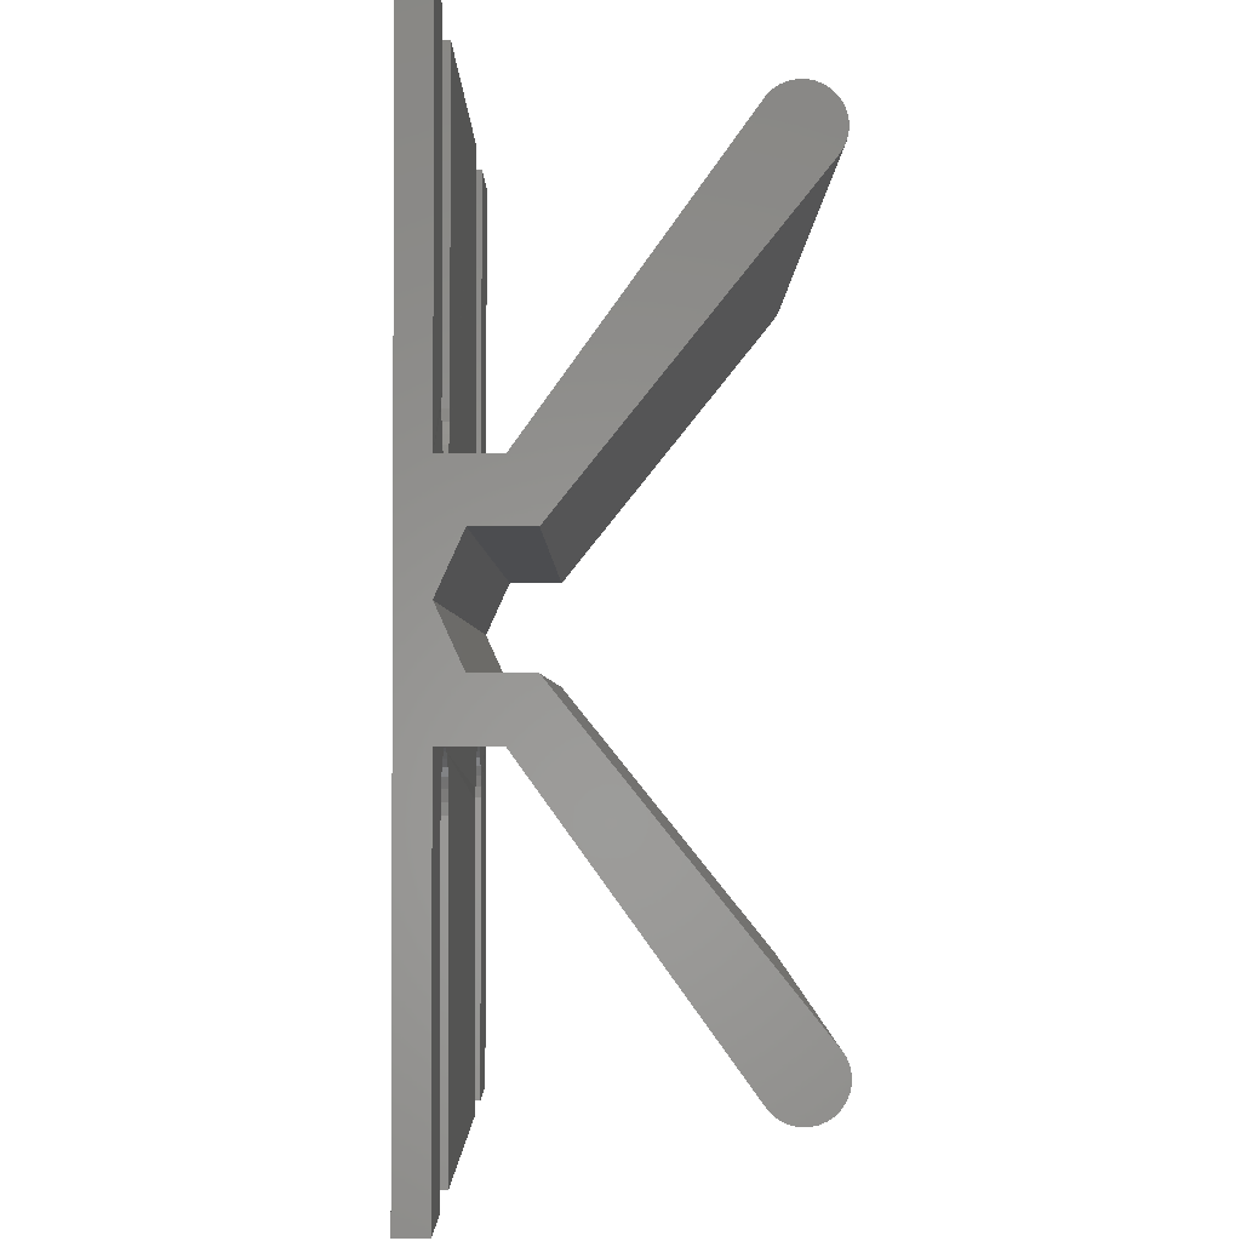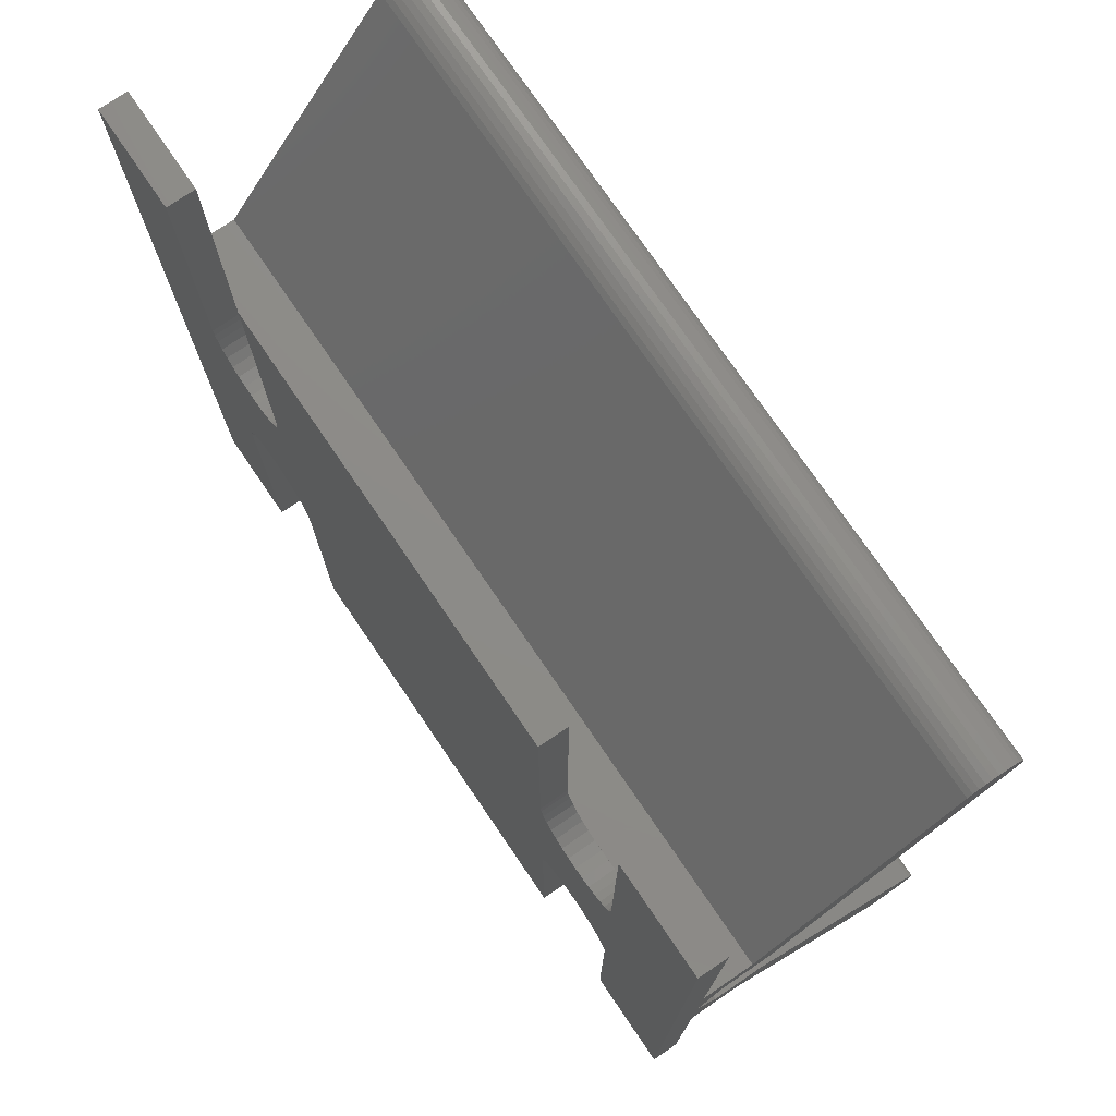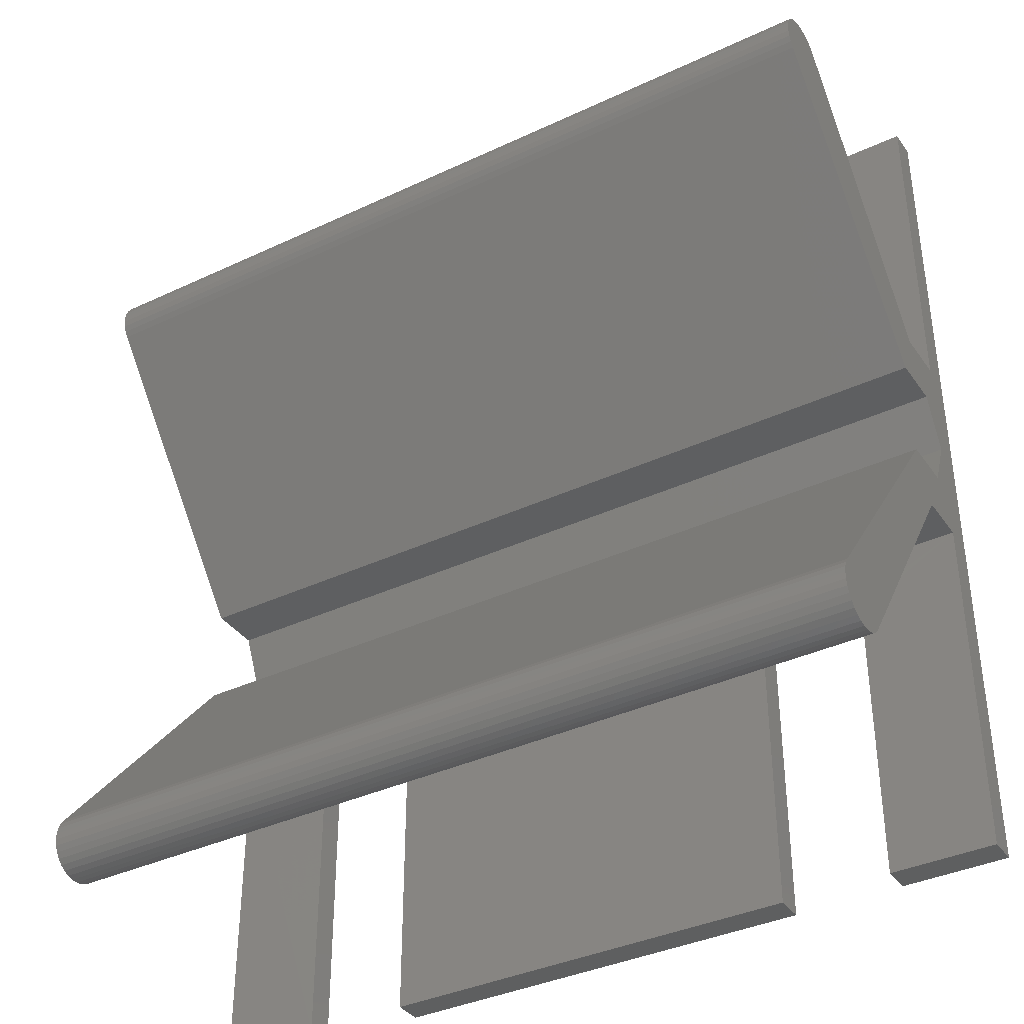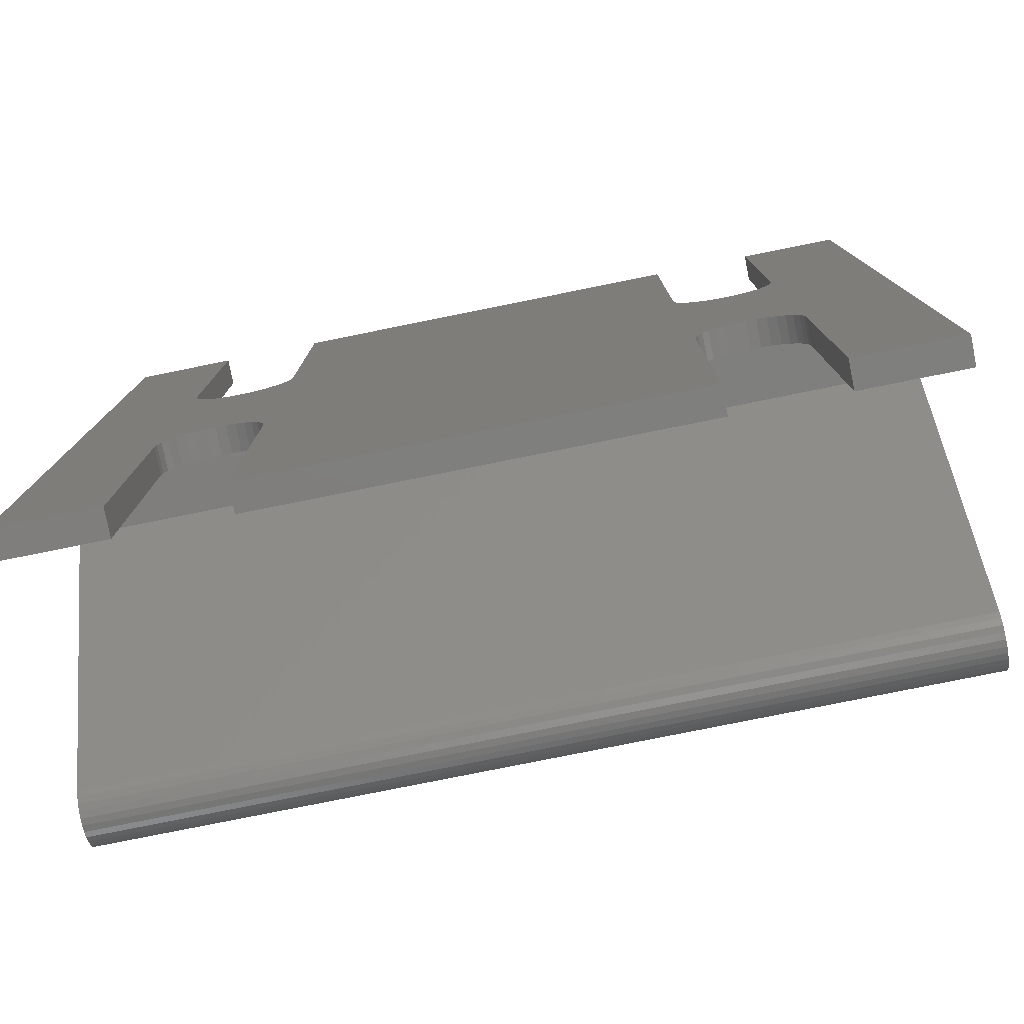
<metadata>
{"format":"stl","ext":"stl","renderer":"f3d","projection":"perspective","resolution":1024,"background":"white","views":[{"elev":-2.0,"azim":-90.1,"up":"+Y"},{"elev":75.3,"azim":-124.3,"up":"+Y"},{"elev":-37.4,"azim":31.1,"up":"+Y"},{"elev":-78.5,"azim":-168.6,"up":"+Y"}]}
</metadata>
<code>
# stl→obj: 246 verts, 488 faces
v 0.3516 0.285 0.2472
v 0.3516 0.2795 0.2472
v 0.3516 0.2741 0.2462
v 0.3516 0.2904 0.2462
v 0.3516 0.2691 0.2441
v 0.3516 0.2955 0.244
v 0.3516 1.45e-18 0.0002467
v 0.3516 0.08684 0.0002467
v 0.3516 0.04342 0.01998
v 0.3516 -0.2795 0.2472
v 0.3516 -0.285 0.2472
v 0.3516 -0.2904 0.2462
v 0.3516 -0.2741 0.2462
v 0.3516 -0.2955 0.244
v 0.3516 -0.2691 0.2441
v 0.3516 -0.3001 0.241
v 0.3516 -0.08684 0.04367
v 0.3516 -0.04342 0.0634
v 0.3516 -0.3 0.1976
v 0.3516 -0.2645 0.241
v 0.3516 -0.3039 0.2371
v 0.3516 -0.307 0.2325
v 0.3516 -0.3091 0.2274
v 0.3516 -0.3102 0.222
v 0.3516 -0.3101 0.2165
v 0.3516 -0.3091 0.2111
v 0.3516 -0.307 0.2061
v 0.3516 -0.3039 0.2015
v 0.3516 0.2645 0.241
v 0.3516 0.04342 0.0634
v 0.3516 0.3 0.1976
v 0.3516 0.3039 0.2015
v 0.3516 0.307 0.2061
v 0.3516 0.3091 0.2111
v 0.3516 0.3101 0.2165
v 0.3516 0.3102 0.222
v 0.3516 0.3091 0.2274
v 0.3516 0.307 0.2325
v 0.3516 0.3039 0.2371
v 0.3516 0.3001 0.241
v 0.3516 0.375 -0.02344
v 0.3516 0.375 0.0002467
v 0.3516 -0.08684 0.0002467
v 0.3516 -0.375 0.0002467
v 0.3516 -0.375 -0.02344
v 0.3516 0.08684 0.04367
v 0.3516 -0.04342 0.01998
v 0.2648 0.1241 -0.02344
v 0.2648 -0.1241 -0.02344
v 0.2622 -0.1157 -0.02344
v 0.2622 0.1157 -0.02344
v 0.2581 -0.108 -0.02344
v 0.2581 0.108 -0.02344
v 0.2525 -0.1012 -0.02344
v 0.2525 0.1012 -0.02344
v 0.2457 -0.09562 -0.02344
v 0.2457 0.09562 -0.02344
v 0.238 -0.09148 -0.02344
v 0.238 0.09148 -0.02344
v 0.2296 -0.08894 -0.02344
v 0.2296 0.08894 -0.02344
v 0.2122 0.08894 -0.02344
v 0.2038 -0.09148 -0.02344
v 0.2038 0.09148 -0.02344
v 0.196 -0.09562 -0.02344
v 0.196 0.09562 -0.02344
v 0.1893 -0.1012 -0.02344
v 0.1893 0.1012 -0.02344
v 0.1837 -0.108 -0.02344
v 0.1837 0.108 -0.02344
v 0.1796 -0.1157 -0.02344
v 0.1796 0.1157 -0.02344
v 0.177 -0.1241 -0.02344
v 0.177 0.1241 -0.02344
v -0.177 0.1241 -0.02344
v -0.177 -0.1241 -0.02344
v -0.1796 -0.1157 -0.02344
v -0.1796 0.1157 -0.02344
v -0.1837 -0.108 -0.02344
v -0.1837 0.108 -0.02344
v -0.1893 -0.1012 -0.02344
v -0.1893 0.1012 -0.02344
v -0.196 -0.09562 -0.02344
v -0.196 0.09562 -0.02344
v -0.2038 -0.09148 -0.02344
v -0.2038 0.09148 -0.02344
v -0.2122 -0.08894 -0.02344
v -0.2122 0.08894 -0.02344
v -0.2296 0.08894 -0.02344
v -0.238 -0.09148 -0.02344
v -0.238 0.09148 -0.02344
v -0.2457 -0.09562 -0.02344
v -0.2457 0.09562 -0.02344
v -0.2525 -0.1012 -0.02344
v -0.2525 0.1012 -0.02344
v -0.2581 -0.108 -0.02344
v -0.2581 0.108 -0.02344
v -0.2622 -0.1157 -0.02344
v -0.2622 0.1157 -0.02344
v -0.2648 -0.1241 -0.02344
v -0.2648 0.1241 -0.02344
v 0.2656 -0.375 -0.02344
v 0.2656 -0.1328 -0.02344
v 0.2656 0.1328 -0.02344
v 0.2656 0.375 -0.02344
v 0.1762 0.375 -0.02344
v -0.1762 -0.375 -0.02344
v -0.1762 -0.1328 -0.02344
v -0.1762 0.1328 -0.02344
v -0.1762 0.375 -0.02344
v 0.1762 0.1328 -0.02344
v 0.1762 -0.1328 -0.02344
v 0.1762 -0.375 -0.02344
v -0.3516 -0.375 -0.02344
v -0.3516 0.375 -0.02344
v -0.2656 0.375 -0.02344
v -0.2656 0.1328 -0.02344
v -0.2656 -0.1328 -0.02344
v -0.2656 -0.375 -0.02344
v 0.2209 0.08808 -0.02344
v 0.2209 -0.08808 -0.02344
v 0.2122 -0.08894 -0.02344
v -0.2209 0.08808 -0.02344
v -0.2209 -0.08808 -0.02344
v -0.2296 -0.08894 -0.02344
v -0.3516 0.2741 0.2462
v -0.3516 0.2795 0.2472
v -0.3516 0.285 0.2472
v -0.3516 0.2904 0.2462
v -0.3516 0.2691 0.2441
v -0.3516 0.2955 0.244
v -0.3516 0.04342 0.01998
v -0.3516 0.08684 0.0002467
v -0.3516 1.45e-18 0.0002467
v -0.3516 -0.2904 0.2462
v -0.3516 -0.285 0.2472
v -0.3516 -0.2795 0.2472
v -0.3516 -0.2741 0.2462
v -0.3516 -0.2955 0.244
v -0.3516 -0.2691 0.2441
v -0.3516 -0.3001 0.241
v -0.3516 -0.3 0.1976
v -0.3516 -0.04342 0.0634
v -0.3516 -0.08684 0.04367
v -0.3516 -0.2645 0.241
v -0.3516 -0.3039 0.2015
v -0.3516 -0.307 0.2061
v -0.3516 -0.3091 0.2111
v -0.3516 -0.3101 0.2165
v -0.3516 -0.3102 0.222
v -0.3516 -0.3091 0.2274
v -0.3516 -0.307 0.2325
v -0.3516 -0.3039 0.2371
v -0.3516 0.2645 0.241
v -0.3516 0.3001 0.241
v -0.3516 0.3039 0.2371
v -0.3516 0.307 0.2325
v -0.3516 0.3091 0.2274
v -0.3516 0.3102 0.222
v -0.3516 0.3101 0.2165
v -0.3516 0.3091 0.2111
v -0.3516 0.307 0.2061
v -0.3516 0.3039 0.2015
v -0.3516 0.3 0.1976
v -0.3516 0.04342 0.0634
v -0.3516 -0.375 0.0002467
v -0.3516 -0.08684 0.0002467
v -0.3516 0.375 0.0002467
v -0.3516 0.08684 0.04367
v -0.3516 -0.04342 0.01998
v 0.2656 -0.375 0.0002467
v 0.2656 -0.1328 1.561e-17
v 0.1762 -0.1328 1.561e-17
v 0.1762 -0.375 0.0002467
v 0.2209 -0.08808 0.0002467
v 0.2296 -0.08894 0.0002467
v 0.238 -0.09148 0.0002467
v 0.2457 -0.09562 0.0002467
v 0.2525 -0.1012 0.0002467
v 0.2581 -0.108 0.0002467
v 0.2622 -0.1157 0.0002467
v 0.2648 -0.1241 0.0002467
v 0.2122 -0.08894 0.0002467
v 0.2038 -0.09148 0.0002467
v 0.196 -0.09562 0.0002467
v 0.1893 -0.1012 0.0002467
v 0.1837 -0.108 0.0002467
v 0.1796 -0.1157 0.0002467
v 0.177 -0.1241 0.0002467
v -0.1762 -0.375 0.0002467
v -0.1762 -0.1328 1.561e-17
v -0.2656 -0.1328 1.561e-17
v -0.2656 -0.375 0.0002467
v -0.2209 -0.08808 1.013e-17
v -0.2122 -0.08894 1.024e-17
v -0.2038 -0.09148 1.055e-17
v -0.196 -0.09562 1.106e-17
v -0.1893 -0.1012 1.174e-17
v -0.1837 -0.108 1.257e-17
v -0.1796 -0.1157 1.352e-17
v -0.177 -0.1241 1.454e-17
v -0.2296 -0.08894 1.024e-17
v -0.238 -0.09148 1.055e-17
v -0.2457 -0.09562 1.106e-17
v -0.2525 -0.1012 1.174e-17
v -0.2581 -0.108 1.257e-17
v -0.2622 -0.1157 1.352e-17
v -0.2648 -0.1241 1.454e-17
v 0.2656 0.1328 0
v 0.2656 0.375 0.0002467
v 0.1762 0.375 0.0002467
v 0.1762 0.1328 0.0002467
v 0.2296 0.08894 0.0002467
v 0.238 0.09148 0.0002467
v 0.2457 0.09562 0.0002467
v 0.2525 0.1012 0.0002467
v 0.2581 0.108 0.0002467
v 0.2622 0.1157 0.0002467
v 0.2648 0.1241 0.0002467
v 0.2209 0.08808 0
v 0.2122 0.08894 0.0002467
v 0.2038 0.09148 0.0002467
v 0.196 0.09562 0.0002467
v 0.1893 0.1012 0.0002467
v 0.1837 0.108 0.0002467
v 0.1796 0.1157 0.0002467
v 0.177 0.1241 0.0002467
v -0.1762 0.1328 0
v -0.1762 0.375 0.0002467
v -0.2656 0.375 0.0002467
v -0.2656 0.1328 0.0002467
v -0.2122 0.08894 0
v -0.2038 0.09148 0
v -0.196 0.09562 0
v -0.1893 0.1012 0
v -0.1837 0.108 0
v -0.1796 0.1157 0
v -0.177 0.1241 0
v -0.2209 0.08808 0
v -0.2296 0.08894 0
v -0.238 0.09148 0
v -0.2457 0.09562 0
v -0.2525 0.1012 0
v -0.2581 0.108 0
v -0.2622 0.1157 0
v -0.2648 0.1241 0
f 1 2 3
f 1 3 4
f 4 3 5
f 4 5 6
f 7 8 9
f 10 11 12
f 10 12 13
f 13 12 14
f 13 14 15
f 15 14 16
f 17 18 19
f 20 15 16
f 20 16 21
f 20 21 22
f 20 22 23
f 20 23 24
f 20 24 25
f 20 25 26
f 20 26 27
f 20 27 28
f 20 28 19
f 20 19 18
f 29 30 31
f 29 31 32
f 29 32 33
f 29 33 34
f 29 34 35
f 29 35 36
f 29 36 37
f 29 37 38
f 29 38 39
f 29 39 40
f 29 40 6
f 29 6 5
f 41 42 8
f 41 8 7
f 41 7 43
f 41 43 44
f 41 44 45
f 9 8 30
f 30 8 46
f 30 46 31
f 18 17 47
f 47 17 43
f 47 43 7
f 48 49 50
f 48 50 51
f 51 50 52
f 51 52 53
f 53 52 54
f 53 54 55
f 55 54 56
f 55 56 57
f 57 56 58
f 57 58 59
f 59 58 60
f 59 60 61
f 62 63 64
f 64 63 65
f 64 65 66
f 66 65 67
f 66 67 68
f 68 67 69
f 68 69 70
f 70 69 71
f 70 71 72
f 72 71 73
f 72 73 74
f 75 76 77
f 75 77 78
f 78 77 79
f 78 79 80
f 80 79 81
f 80 81 82
f 82 81 83
f 82 83 84
f 84 83 85
f 84 85 86
f 86 85 87
f 86 87 88
f 89 90 91
f 91 90 92
f 91 92 93
f 93 92 94
f 93 94 95
f 95 94 96
f 95 96 97
f 97 96 98
f 97 98 99
f 99 98 100
f 99 100 101
f 41 45 102
f 41 102 103
f 41 103 49
f 41 49 48
f 41 48 104
f 41 104 105
f 106 107 108
f 106 108 76
f 106 76 75
f 106 75 109
f 106 109 110
f 107 106 111
f 107 111 74
f 107 74 73
f 107 73 112
f 107 112 113
f 114 115 116
f 114 116 117
f 114 117 101
f 114 101 100
f 114 100 118
f 114 118 119
f 61 60 120
f 120 60 121
f 120 121 62
f 62 121 122
f 62 122 63
f 88 87 123
f 123 87 124
f 123 124 89
f 89 124 125
f 89 125 90
f 126 127 128
f 129 126 128
f 130 126 129
f 131 130 129
f 132 133 134
f 135 136 137
f 138 135 137
f 139 135 138
f 140 139 138
f 141 139 140
f 142 143 144
f 145 143 142
f 145 142 146
f 145 146 147
f 145 147 148
f 145 148 149
f 145 149 150
f 145 150 151
f 145 151 152
f 145 152 153
f 145 153 141
f 145 141 140
f 154 130 131
f 154 131 155
f 154 155 156
f 154 156 157
f 154 157 158
f 154 158 159
f 154 159 160
f 154 160 161
f 154 161 162
f 154 162 163
f 154 163 164
f 154 164 165
f 115 114 166
f 115 166 167
f 115 167 134
f 115 134 133
f 115 133 168
f 164 169 165
f 165 169 133
f 165 133 132
f 134 167 170
f 170 167 144
f 170 144 143
f 132 134 9
f 9 134 7
f 170 47 134
f 134 47 7
f 102 171 103
f 103 171 172
f 112 173 113
f 113 173 174
f 175 60 176
f 176 60 58
f 176 58 177
f 177 58 56
f 177 56 178
f 178 56 54
f 178 54 179
f 179 54 52
f 179 52 180
f 180 52 50
f 180 50 181
f 181 50 49
f 181 49 182
f 182 49 103
f 182 103 172
f 60 175 121
f 121 175 183
f 121 183 122
f 122 183 184
f 122 184 63
f 63 184 185
f 63 185 65
f 65 185 186
f 65 186 67
f 67 186 187
f 67 187 69
f 69 187 188
f 69 188 71
f 71 188 189
f 71 189 73
f 73 189 173
f 73 173 112
f 107 190 108
f 108 190 191
f 118 192 119
f 119 192 193
f 194 87 195
f 195 87 85
f 195 85 196
f 196 85 83
f 196 83 197
f 197 83 81
f 197 81 198
f 198 81 79
f 198 79 199
f 199 79 77
f 199 77 200
f 200 77 76
f 200 76 201
f 201 76 108
f 201 108 191
f 87 194 124
f 124 194 202
f 124 202 125
f 125 202 203
f 125 203 90
f 90 203 204
f 90 204 92
f 92 204 205
f 92 205 94
f 94 205 206
f 94 206 96
f 96 206 207
f 96 207 98
f 98 207 208
f 98 208 100
f 100 208 192
f 100 192 118
f 114 119 166
f 166 119 193
f 102 45 171
f 171 45 44
f 107 113 190
f 190 113 174
f 191 174 201
f 191 190 174
f 44 172 171
f 175 195 183
f 174 173 197
f 174 197 198
f 174 198 199
f 174 199 200
f 174 200 201
f 43 167 194
f 43 194 195
f 43 195 175
f 43 175 176
f 43 176 177
f 43 177 178
f 43 178 179
f 43 179 180
f 43 180 181
f 43 181 182
f 43 182 172
f 43 172 44
f 196 197 173
f 196 173 189
f 196 189 188
f 196 188 187
f 196 187 186
f 196 186 185
f 196 185 184
f 196 184 183
f 196 183 195
f 167 166 193
f 167 193 192
f 167 192 208
f 167 208 207
f 167 207 206
f 167 206 205
f 167 205 204
f 167 204 203
f 167 203 202
f 167 202 194
f 143 18 170
f 170 18 47
f 145 20 143
f 143 20 18
f 20 145 15
f 15 145 140
f 15 140 13
f 13 140 138
f 13 138 10
f 10 138 137
f 10 137 11
f 11 137 136
f 11 136 12
f 12 136 135
f 12 135 14
f 14 135 139
f 14 139 16
f 16 139 141
f 16 141 21
f 21 141 153
f 21 153 22
f 22 153 152
f 22 152 23
f 23 152 151
f 23 151 24
f 24 151 150
f 24 150 25
f 25 150 149
f 25 149 26
f 26 149 148
f 26 148 27
f 27 148 147
f 27 147 28
f 28 147 146
f 28 146 19
f 19 146 142
f 144 17 142
f 142 17 19
f 167 43 144
f 144 43 17
f 104 209 105
f 105 209 210
f 106 211 111
f 111 211 212
f 120 213 61
f 61 213 214
f 61 214 59
f 59 214 215
f 59 215 57
f 57 215 216
f 57 216 55
f 55 216 217
f 55 217 53
f 53 217 218
f 53 218 51
f 51 218 219
f 51 219 48
f 48 219 209
f 48 209 104
f 213 120 220
f 220 120 62
f 220 62 221
f 221 62 64
f 221 64 222
f 222 64 66
f 222 66 223
f 223 66 68
f 223 68 224
f 224 68 70
f 224 70 225
f 225 70 72
f 225 72 226
f 226 72 74
f 226 74 227
f 227 74 111
f 227 111 212
f 109 228 110
f 110 228 229
f 116 230 117
f 117 230 231
f 123 232 88
f 88 232 233
f 88 233 86
f 86 233 234
f 86 234 84
f 84 234 235
f 84 235 82
f 82 235 236
f 82 236 80
f 80 236 237
f 80 237 78
f 78 237 238
f 78 238 75
f 75 238 228
f 75 228 109
f 232 123 239
f 239 123 89
f 239 89 240
f 240 89 91
f 240 91 241
f 241 91 93
f 241 93 242
f 242 93 95
f 242 95 243
f 243 95 97
f 243 97 244
f 244 97 99
f 244 99 245
f 245 99 101
f 245 101 246
f 246 101 117
f 246 117 231
f 115 168 116
f 116 168 230
f 105 210 41
f 41 210 42
f 110 229 106
f 106 229 211
f 228 211 229
f 228 238 211
f 220 221 232
f 211 238 237
f 211 237 236
f 211 236 235
f 211 235 234
f 211 234 212
f 239 240 133
f 239 133 8
f 239 8 232
f 233 232 221
f 233 221 222
f 233 222 223
f 233 223 224
f 233 224 225
f 233 225 226
f 233 226 227
f 233 227 212
f 233 212 234
f 8 42 210
f 8 210 209
f 8 209 219
f 8 219 218
f 8 218 217
f 8 217 216
f 8 216 215
f 8 215 214
f 8 214 213
f 8 213 220
f 8 220 232
f 133 240 241
f 133 241 242
f 133 242 243
f 133 243 244
f 133 244 245
f 133 245 246
f 133 246 231
f 133 231 230
f 133 230 168
f 165 132 30
f 30 132 9
f 154 165 29
f 29 165 30
f 154 29 130
f 130 29 5
f 130 5 126
f 126 5 3
f 126 3 127
f 127 3 2
f 127 2 128
f 128 2 1
f 128 1 129
f 129 1 4
f 129 4 131
f 131 4 6
f 131 6 155
f 155 6 40
f 155 40 156
f 156 40 39
f 156 39 157
f 157 39 38
f 157 38 158
f 158 38 37
f 158 37 159
f 159 37 36
f 159 36 160
f 160 36 35
f 160 35 161
f 161 35 34
f 161 34 162
f 162 34 33
f 162 33 163
f 163 33 32
f 163 32 164
f 164 32 31
f 169 164 46
f 46 164 31
f 133 169 8
f 8 169 46

</code>
